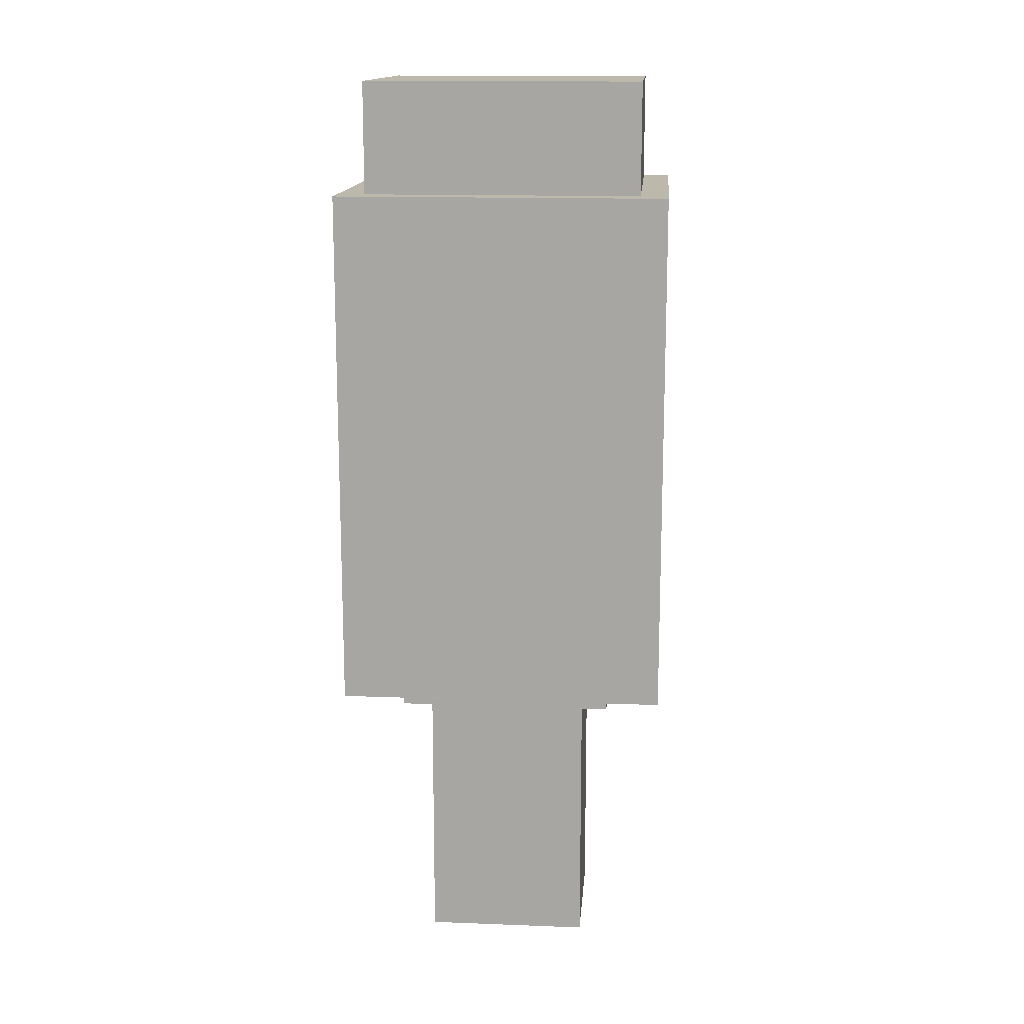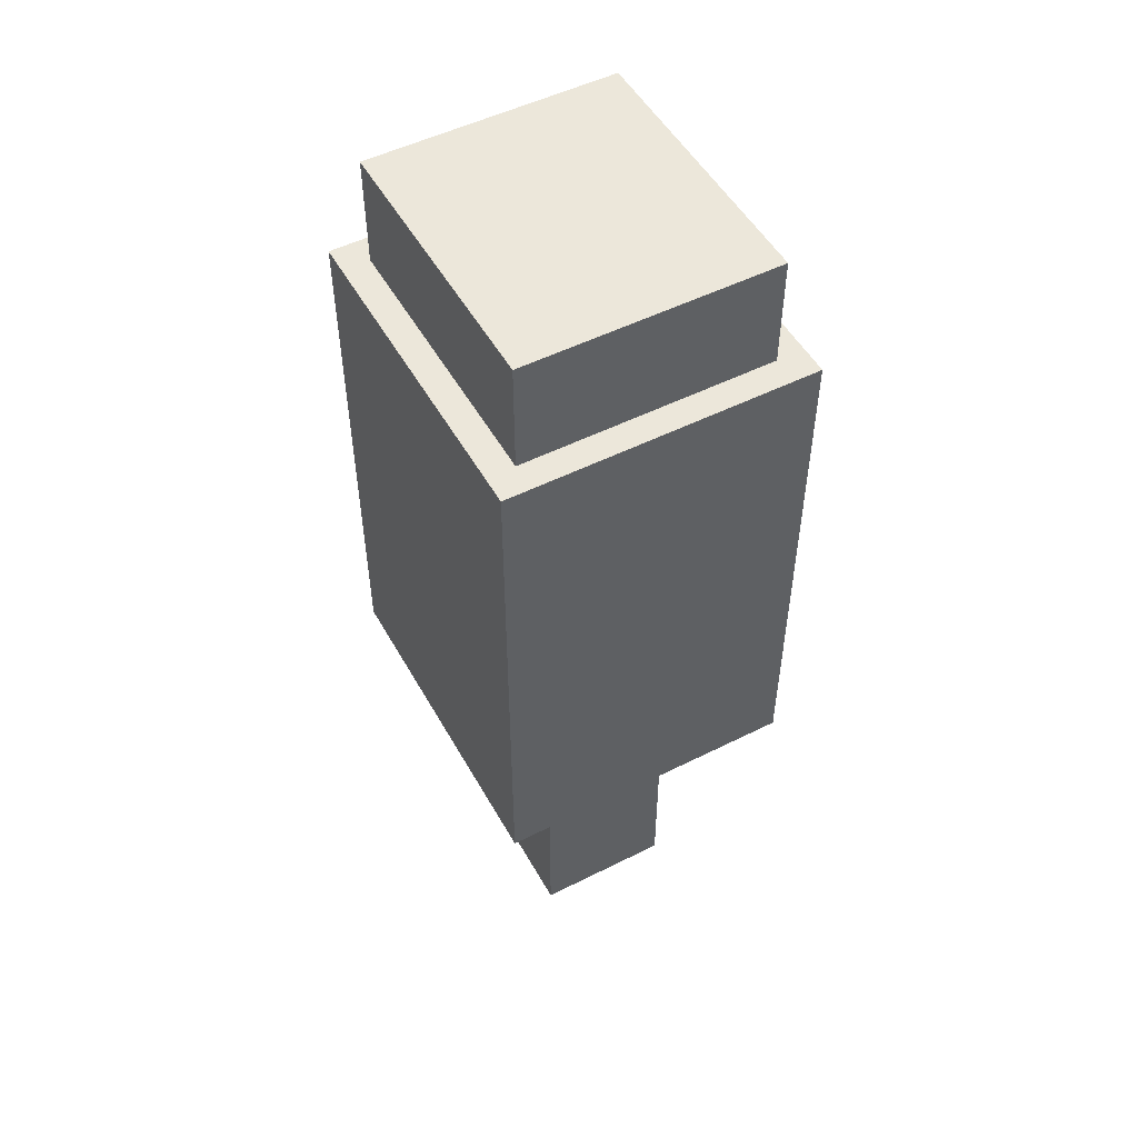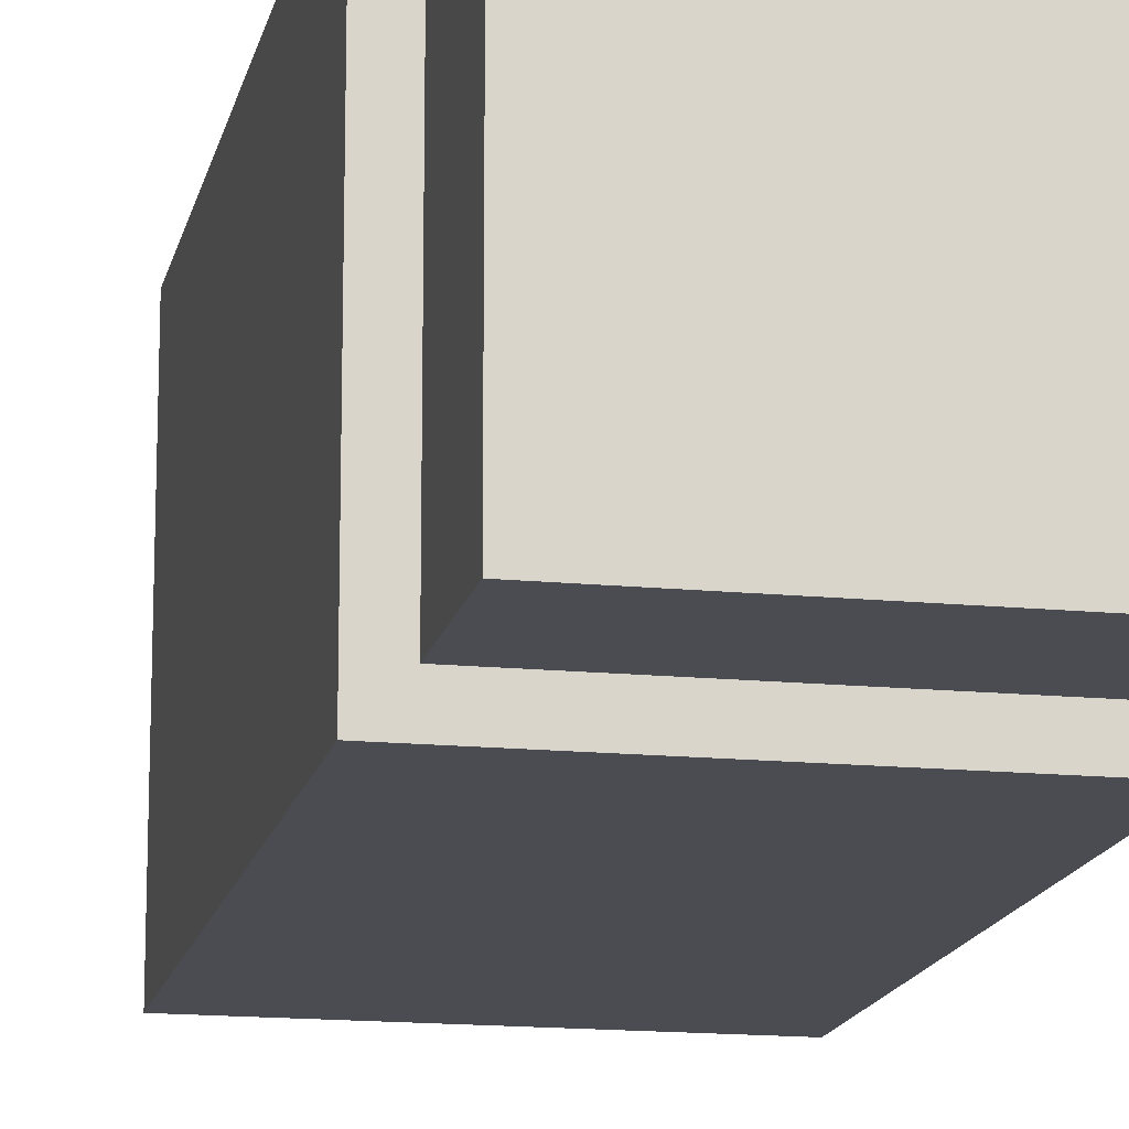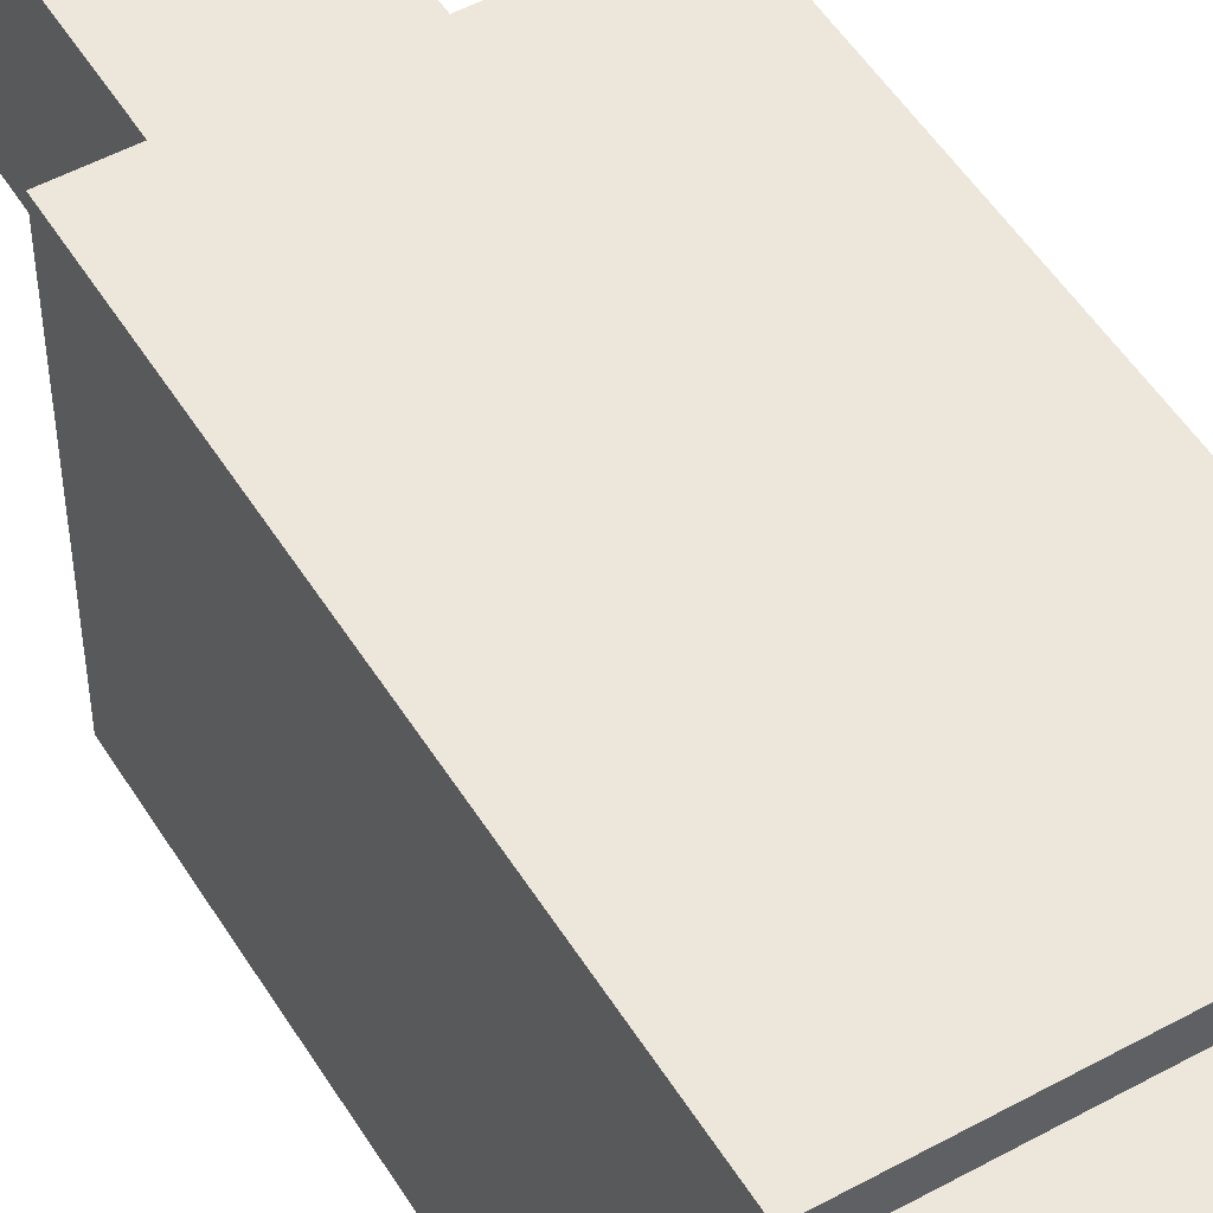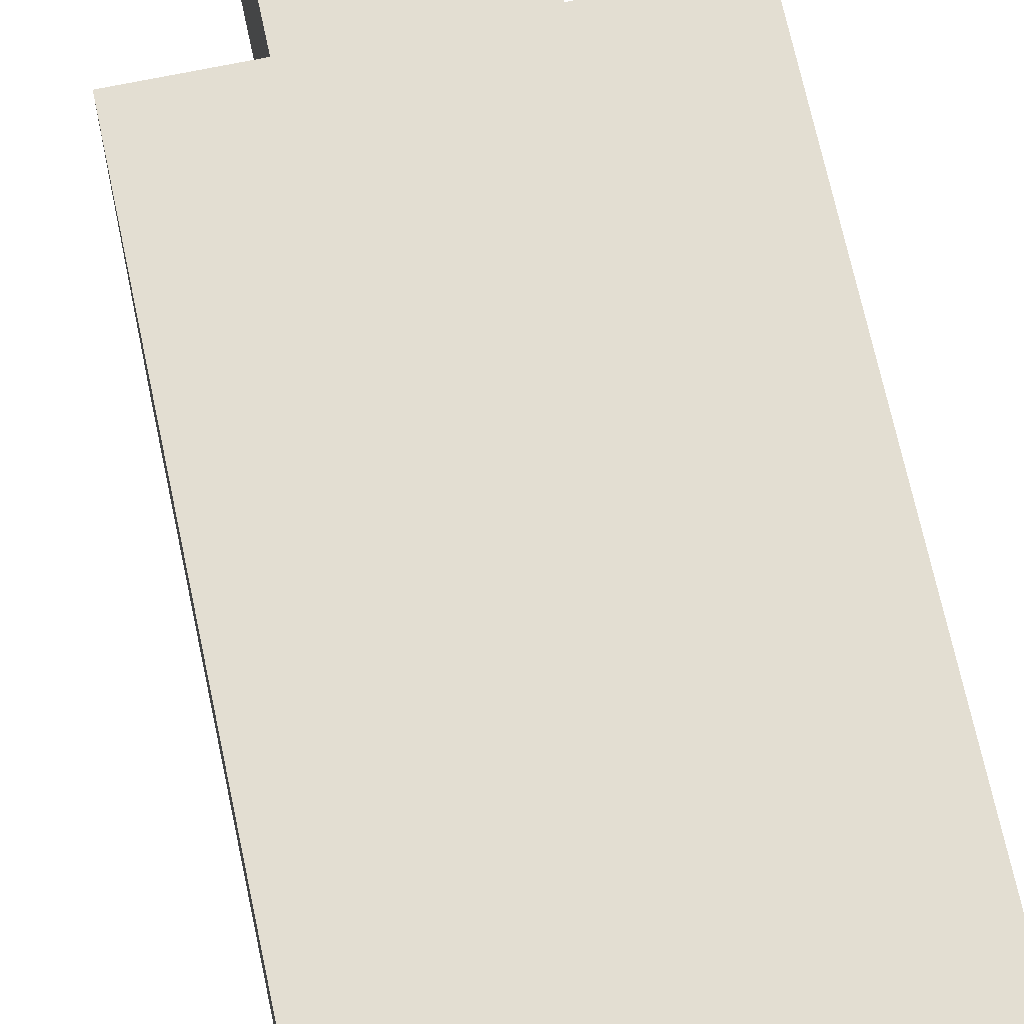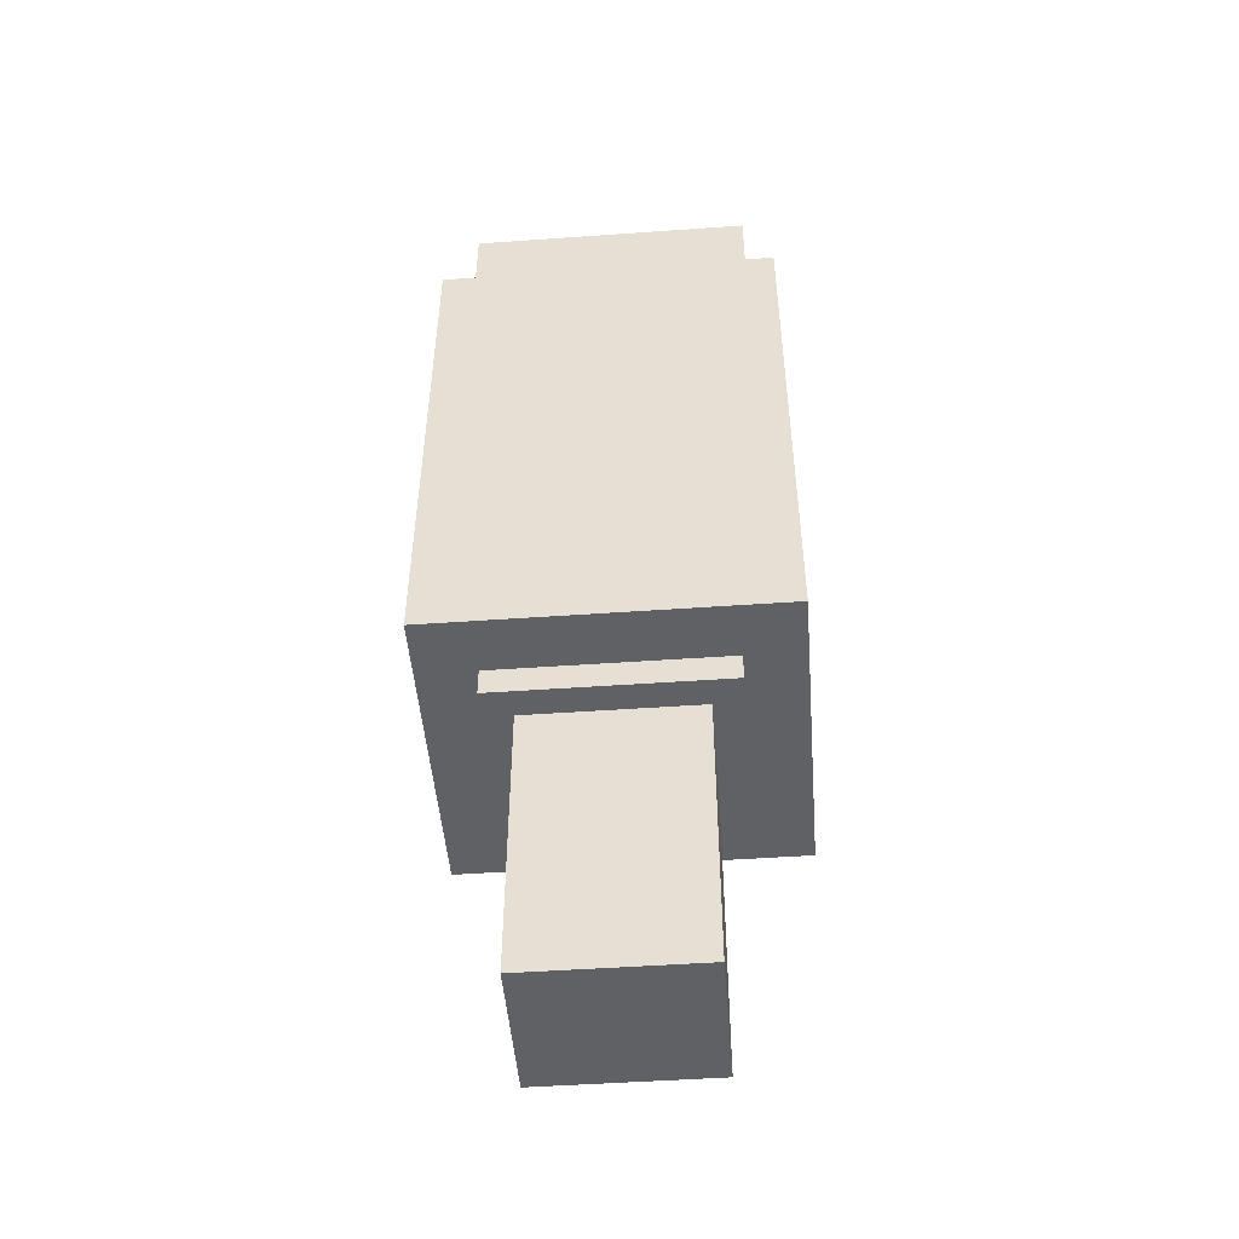
<metadata>
{"format":"obj","ext":"obj","renderer":"f3d","projection":"perspective","resolution":1024,"background":"white","views":[{"elev":14.8,"azim":-85.3,"up":"+Y"},{"elev":51.4,"azim":-28.6,"up":"+Y"},{"elev":-15.4,"azim":168.2,"up":"+Z"},{"elev":51.1,"azim":149.2,"up":"+Z"},{"elev":67.6,"azim":168.1,"up":"+Z"},{"elev":-48.9,"azim":-85.5,"up":"+Y"}]}
</metadata>
<code>
o
v -0.7 1.1 0.5
v -0.7 1.1 -0.7
v -0.7 1.8 0.5
v -0.7 1.8 -0.7
v -0.7 1.9 0.5
v -0.7 1.9 -0.7
v -0.7 2.4 0.5
v -0.7 2.4 -0.7
v -0.7 2.5 0.5
v -0.7 2.5 -0.7
v -0.7 3 0.5
v -0.7 3 -0.7
v -0.6 3 0.4
v -0.6 3 -0.6
v -0.6 3.1 0.4
v -0.6 3.1 -0.6
v -0.6 3.4 0.4
v -0.6 3.4 -0.6
v -0.5 1 0.3
v -0.5 1 -0.5
v -0.5 1.1 0.3
v -0.5 1.1 -0.5
v -0.4 0 0.2
v -0.4 0 -0.4
v -0.4 1 0.2
v -0.4 1 -0.4
v 0.1 0 0.2
v 0.1 0 -0.4
v 0.1 1 0.2
v 0.1 1 -0.4
v 0.2 1 0.3
v 0.2 1 -0.5
v 0.2 1.1 0.3
v 0.2 1.1 -0.5
v 0.3 3 0.4
v 0.3 3 -0.6
v 0.3 3.1 0.4
v 0.3 3.1 -0.6
v 0.3 3.4 0.4
v 0.3 3.4 -0.6
v 0.4 1.1 0.5
v 0.4 1.1 -0.7
v 0.4 1.8 0.5
v 0.4 1.8 -0.7
v 0.4 1.9 0.5
v 0.4 1.9 -0.7
v 0.4 2.4 0.5
v 0.4 2.4 -0.7
v 0.4 2.5 0.5
v 0.4 2.5 -0.7
v 0.4 3 0.5
v 0.4 3 -0.7
v -0.7 1.1 0.5
v -0.7 1.8 0.5
v -0.7 1.9 0.5
v -0.7 2.4 0.5
v -0.7 2.5 0.5
v -0.7 3 0.5
v 0.4 1.1 0.5
v 0.4 1.8 0.5
v 0.4 1.9 0.5
v 0.4 2.4 0.5
v 0.4 2.5 0.5
v 0.4 3 0.5
v -0.6 3 0.4
v -0.6 3.1 0.4
v -0.6 3.4 0.4
v 0.3 3 0.4
v 0.3 3.1 0.4
v 0.3 3.4 0.4
v -0.5 1 0.3
v -0.5 1.1 0.3
v 0.2 1 0.3
v 0.2 1.1 0.3
v -0.4 0 0.2
v -0.4 1 0.2
v 0.1 0 0.2
v 0.1 1 0.2
v -0.4 0 -0.4
v -0.4 1 -0.4
v 0.1 0 -0.4
v 0.1 1 -0.4
v -0.5 1 -0.5
v -0.5 1.1 -0.5
v 0.2 1 -0.5
v 0.2 1.1 -0.5
v -0.6 3 -0.6
v -0.6 3.1 -0.6
v -0.6 3.4 -0.6
v 0.3 3 -0.6
v 0.3 3.1 -0.6
v 0.3 3.4 -0.6
v -0.7 1.1 -0.7
v -0.7 1.8 -0.7
v -0.7 1.9 -0.7
v -0.7 2.4 -0.7
v -0.7 2.5 -0.7
v -0.7 3 -0.7
v 0.4 1.1 -0.7
v 0.4 1.8 -0.7
v 0.4 1.9 -0.7
v 0.4 2.4 -0.7
v 0.4 2.5 -0.7
v 0.4 3 -0.7
v -0.4 0 0.2
v 0.1 0 0.2
v -0.4 0 -0.4
v 0.1 0 -0.4
v -0.5 1 0.3
v 0.2 1 0.3
v -0.4 1 0.2
v 0.1 1 0.2
v -0.4 1 -0.4
v 0.1 1 -0.4
v -0.5 1 -0.5
v 0.2 1 -0.5
v -0.7 1.1 0.5
v 0.4 1.1 0.5
v -0.5 1.1 0.3
v 0.2 1.1 0.3
v -0.5 1.1 -0.5
v 0.2 1.1 -0.5
v -0.7 1.1 -0.7
v 0.4 1.1 -0.7
v -0.7 3 0.5
v 0.4 3 0.5
v -0.6 3 0.4
v 0.3 3 0.4
v -0.6 3 -0.6
v 0.3 3 -0.6
v -0.7 3 -0.7
v 0.4 3 -0.7
v -0.6 3.4 0.4
v 0.3 3.4 0.4
v -0.6 3.4 -0.6
v 0.3 3.4 -0.6
f 3 2 1
f 4 2 3
f 5 4 3
f 6 4 5
f 7 6 5
f 8 6 7
f 9 8 7
f 10 8 9
f 11 10 9
f 12 10 11
f 15 14 13
f 16 14 15
f 17 16 15
f 18 16 17
f 21 20 19
f 22 20 21
f 25 24 23
f 26 24 25
f 27 28 29
f 29 28 30
f 31 32 33
f 33 32 34
f 35 36 37
f 37 36 38
f 37 38 39
f 39 38 40
f 41 42 43
f 43 42 44
f 43 44 45
f 45 44 46
f 45 46 47
f 47 46 48
f 47 48 49
f 49 48 50
f 49 50 51
f 51 50 52
f 59 54 53
f 60 55 54
f 60 54 59
f 61 56 55
f 61 55 60
f 62 57 56
f 62 56 61
f 63 58 57
f 63 57 62
f 64 58 63
f 68 66 65
f 69 67 66
f 69 66 68
f 70 67 69
f 73 72 71
f 74 72 73
f 77 76 75
f 78 76 77
f 79 80 81
f 81 80 82
f 83 84 85
f 85 84 86
f 87 88 90
f 88 89 91
f 90 88 91
f 91 89 92
f 93 94 99
f 94 95 100
f 99 94 100
f 95 96 101
f 100 95 101
f 96 97 102
f 101 96 102
f 97 98 103
f 102 97 103
f 103 98 104
f 107 106 105
f 108 106 107
f 111 110 109
f 112 110 111
f 113 111 109
f 114 110 112
f 115 113 109
f 115 114 113
f 116 110 114
f 116 114 115
f 119 118 117
f 120 118 119
f 121 119 117
f 122 118 120
f 123 121 117
f 123 122 121
f 124 118 122
f 124 122 123
f 125 126 127
f 127 126 128
f 125 127 129
f 128 126 130
f 125 129 131
f 129 130 131
f 130 126 132
f 131 130 132
f 133 134 135
f 135 134 136

</code>
